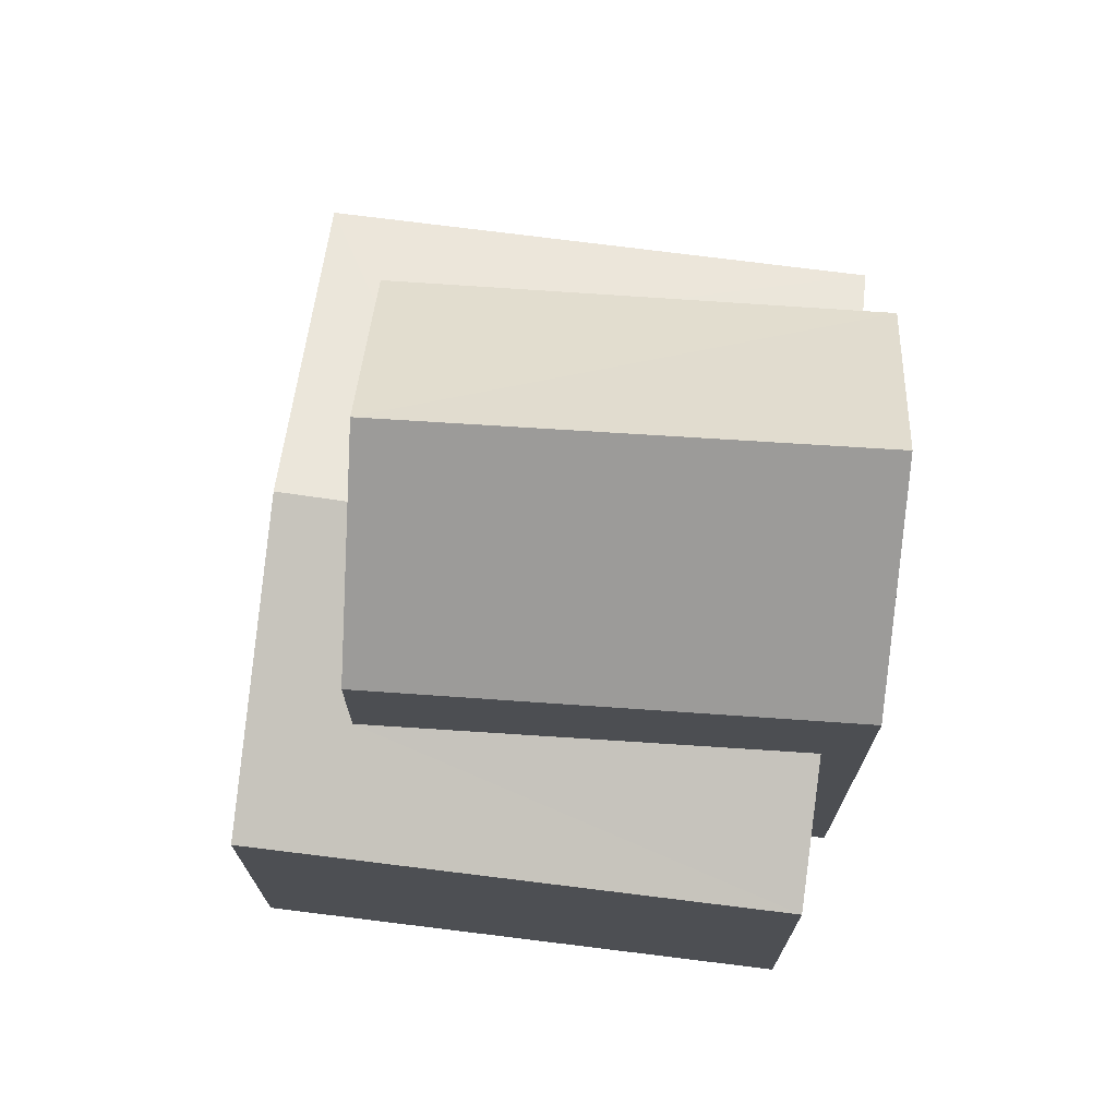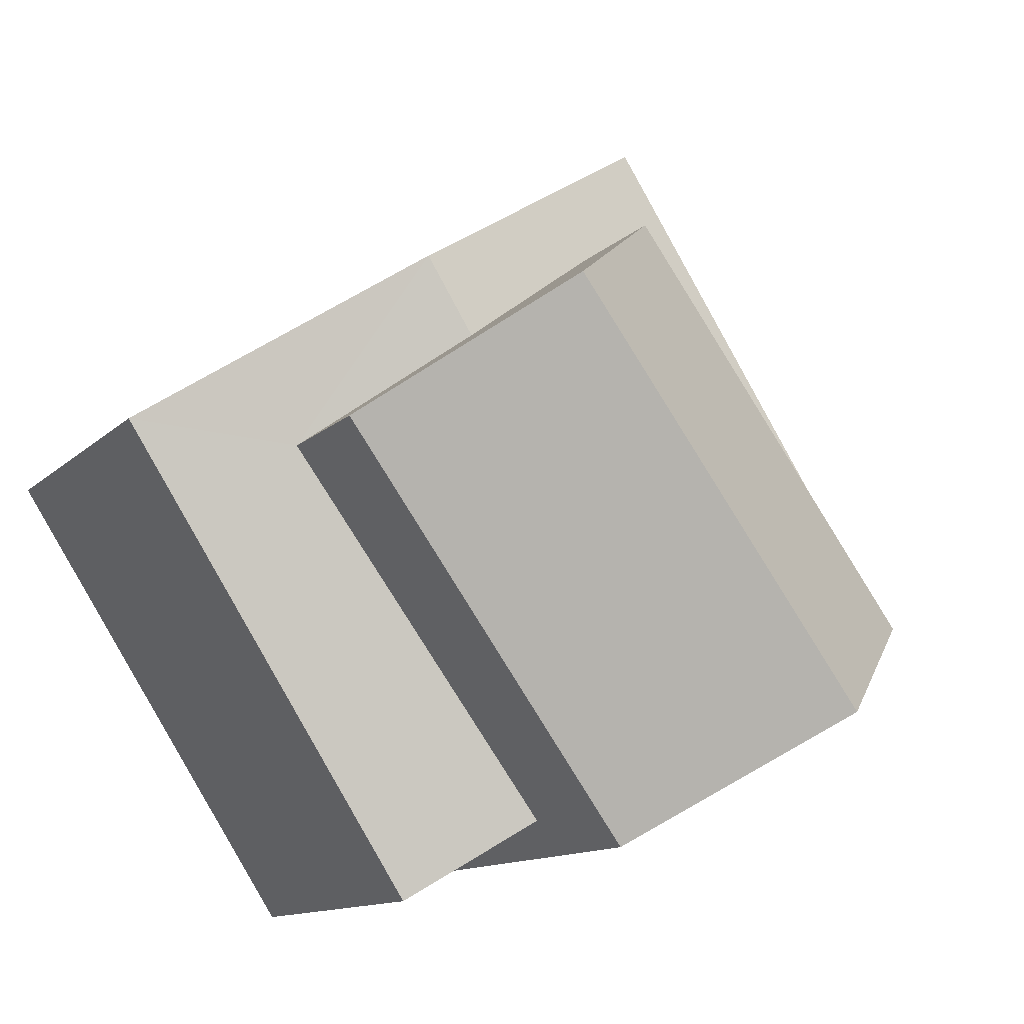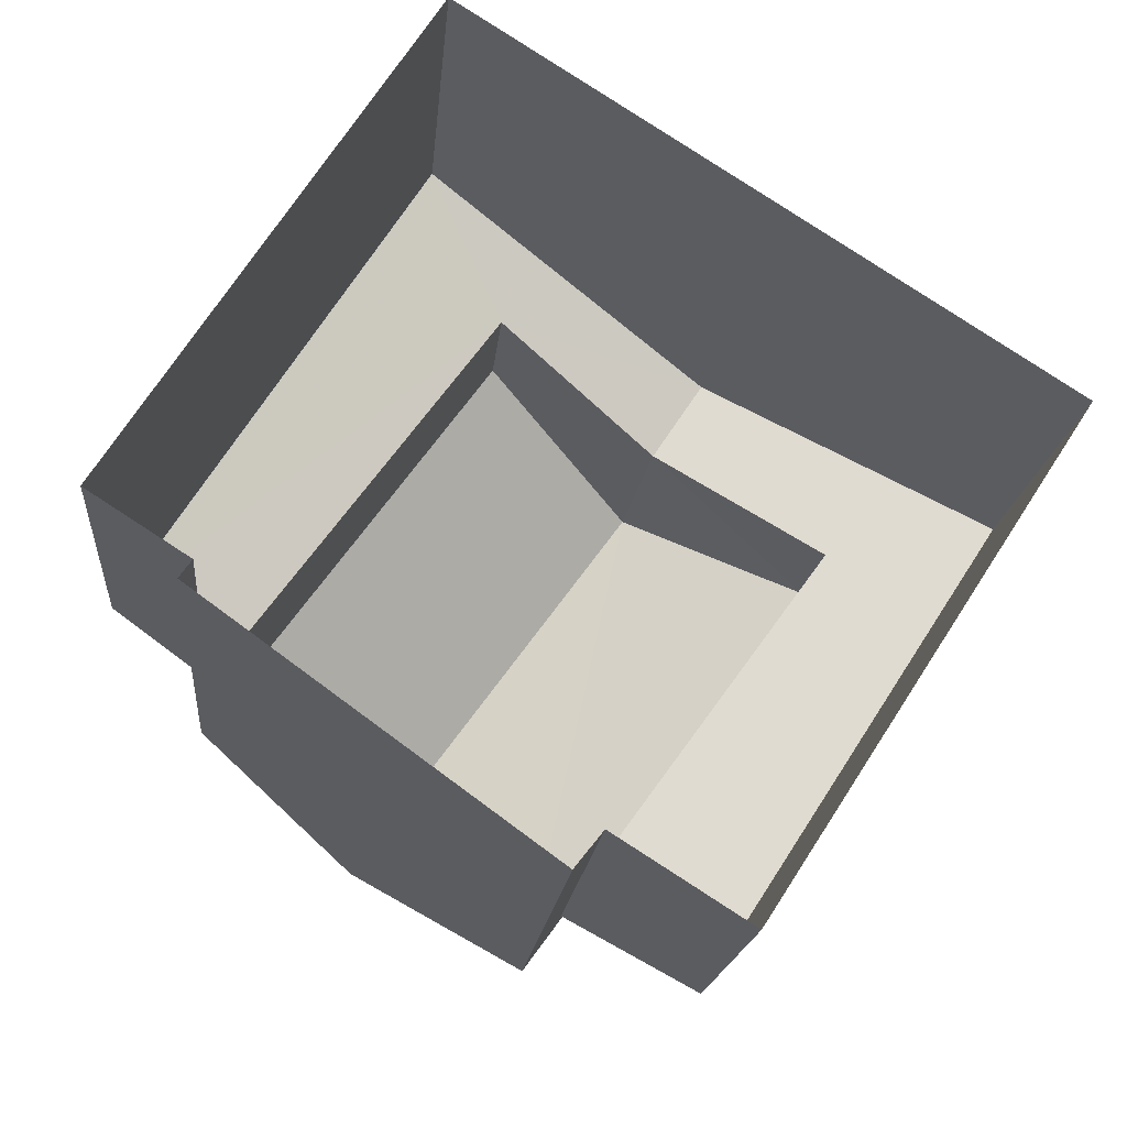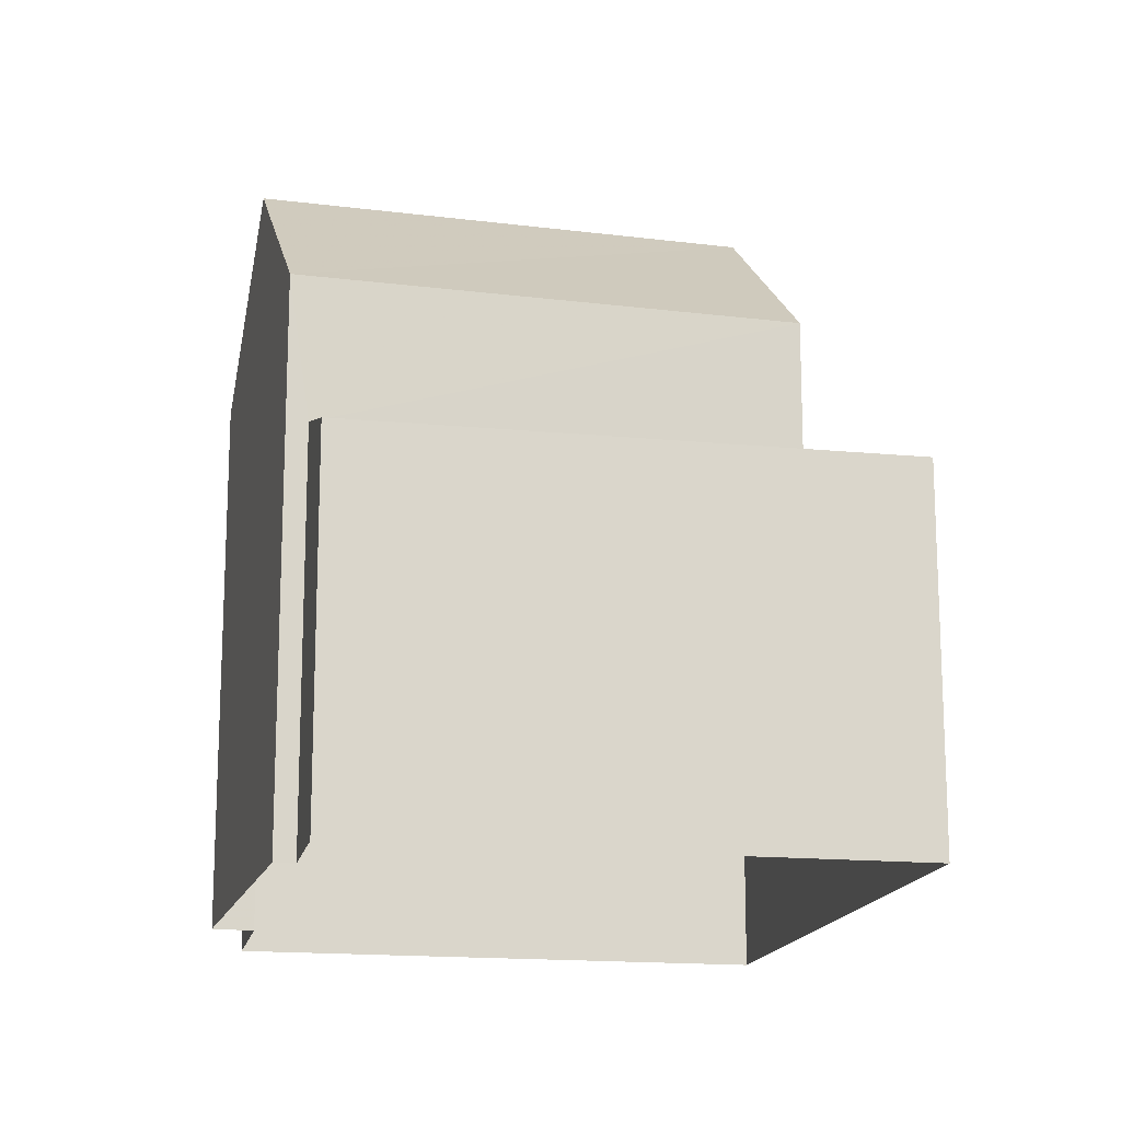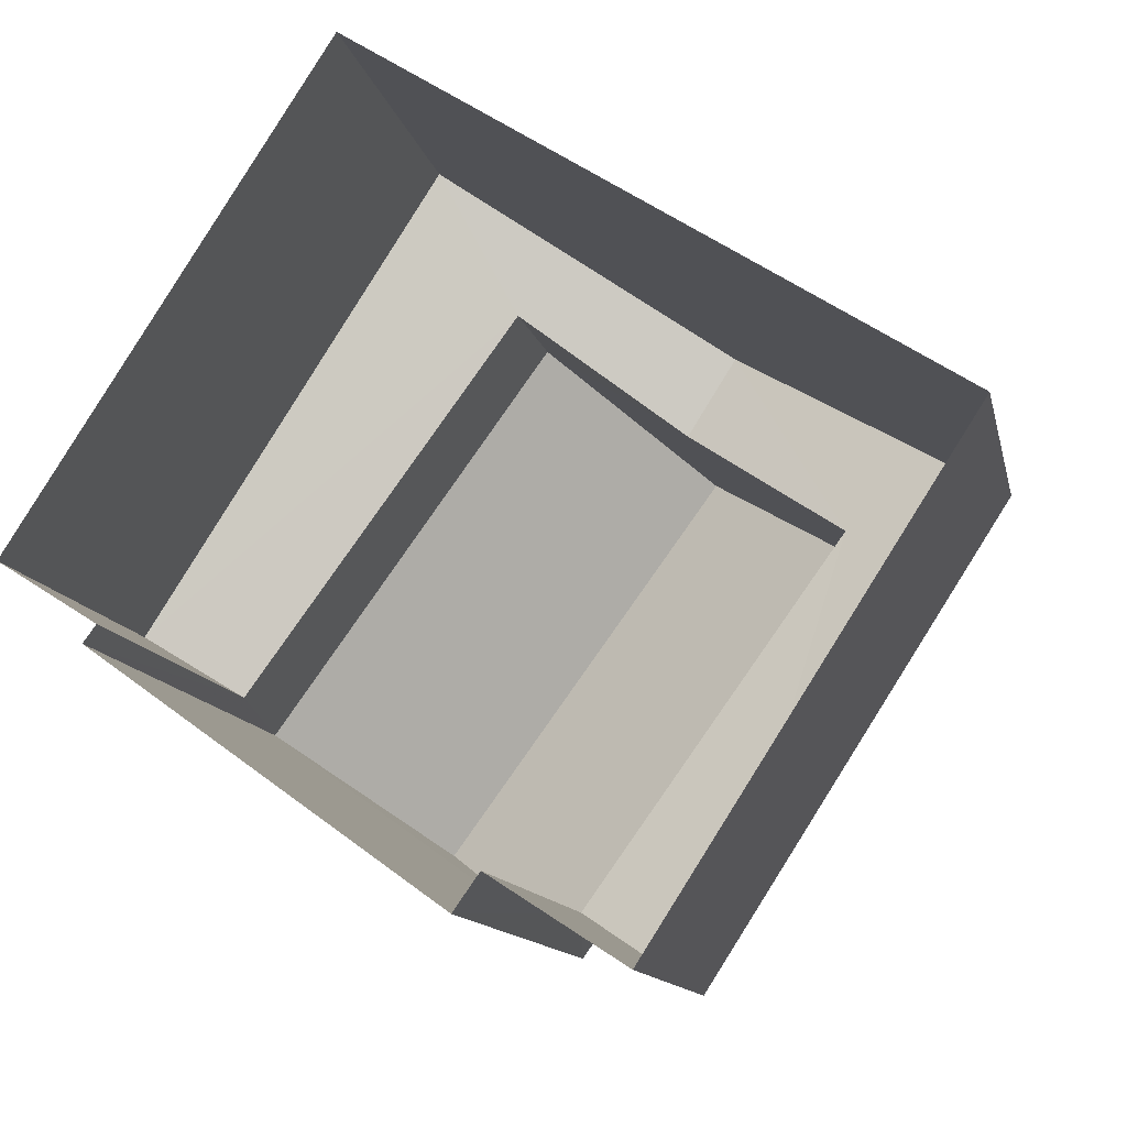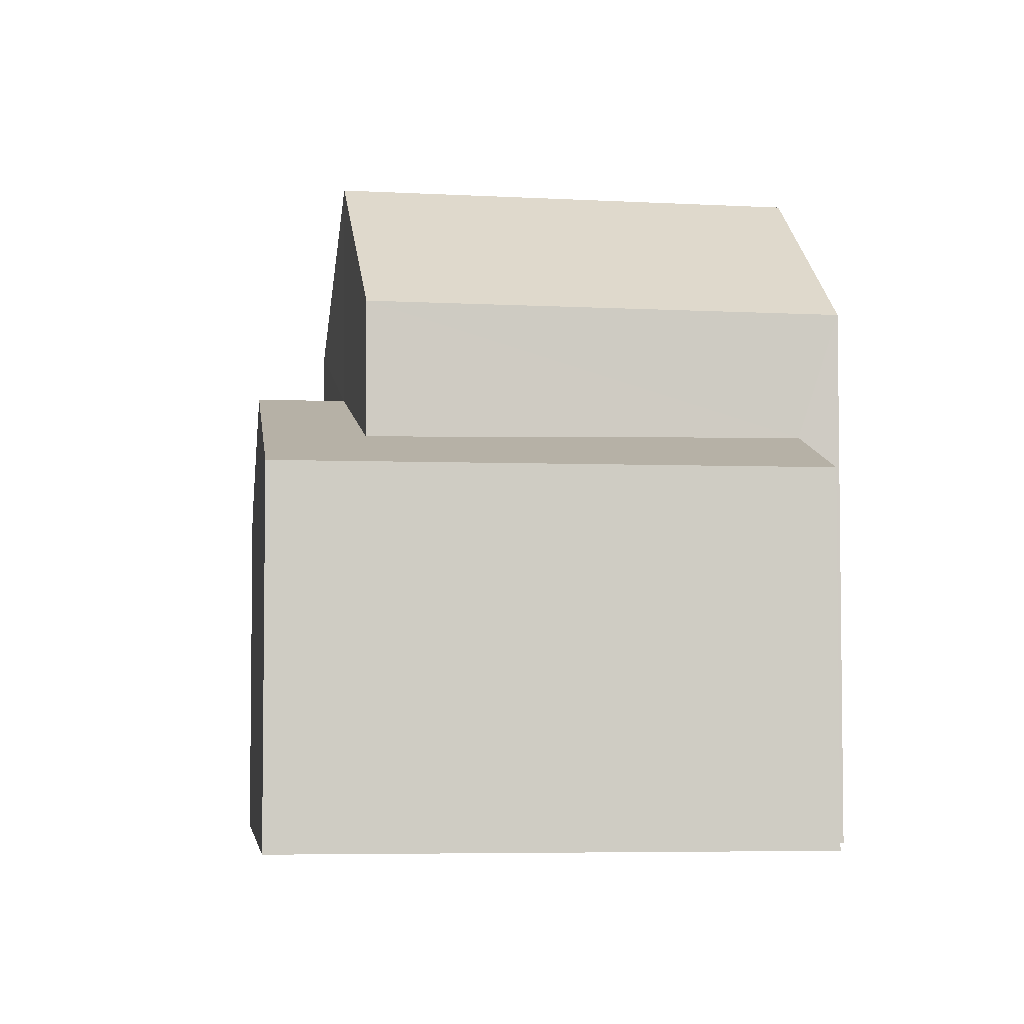
<metadata>
{"format":"obj","ext":"obj","renderer":"f3d","projection":"perspective","resolution":1024,"background":"white","views":[{"elev":73.2,"azim":-50.0,"up":"+Z"},{"elev":-11.9,"azim":-26.1,"up":"+Y"},{"elev":-16.9,"azim":174.9,"up":"+Y"},{"elev":-16.2,"azim":111.4,"up":"+Z"},{"elev":-12.1,"azim":-168.3,"up":"+Y"},{"elev":-4.9,"azim":-64.3,"up":"+Z"}]}
</metadata>
<code>
v -2.236e+05 -1.285e+05 14.81
v -2.236e+05 -1.285e+05 14.81
v -2.236e+05 -1.285e+05 14.81
v -2.236e+05 -1.285e+05 14.81
v -2.236e+05 -1.285e+05 14.81
v -2.236e+05 -1.285e+05 14.81
v -2.236e+05 -1.285e+05 14.81
v -2.236e+05 -1.285e+05 14.81
v -2.236e+05 -1.285e+05 19.05
v -2.236e+05 -1.285e+05 18.7
v -2.236e+05 -1.285e+05 19.13
v -2.236e+05 -1.285e+05 18.7
v -2.236e+05 -1.285e+05 19.75
v -2.236e+05 -1.285e+05 19.75
v -2.236e+05 -1.285e+05 22.21
v -2.236e+05 -1.285e+05 20.55
v -2.236e+05 -1.285e+05 22.21
v -2.236e+05 -1.285e+05 20.55
v -2.236e+05 -1.285e+05 20.55
v -2.236e+05 -1.285e+05 20.55
v -2.236e+05 -1.285e+05 18.7
v -2.236e+05 -1.285e+05 19.1
v -2.236e+05 -1.285e+05 18.7
v -2.236e+05 -1.285e+05 19.18
f 1 2 3
f 4 3 5
f 4 5 6
f 2 7 8
f 5 2 8
f 3 2 5
f 9 10 11
f 10 12 11
f 11 13 14
f 11 12 13
f 15 16 17
f 15 18 16
f 19 20 15
f 17 19 15
f 21 22 23
f 23 22 13
f 21 24 22
f 13 22 14
f 10 9 2
f 1 10 2
f 7 9 19
f 19 9 20
f 7 2 9
f 20 9 11
f 20 11 14
f 20 14 15
f 15 14 18
f 14 22 18
f 8 7 16
f 16 19 17
f 16 7 19
f 12 3 13
f 3 4 13
f 4 23 13
f 5 21 6
f 5 24 21
f 5 8 24
f 8 16 24
f 24 18 22
f 24 16 18
f 21 4 6
f 21 23 4
f 12 1 3
f 12 10 1

</code>
